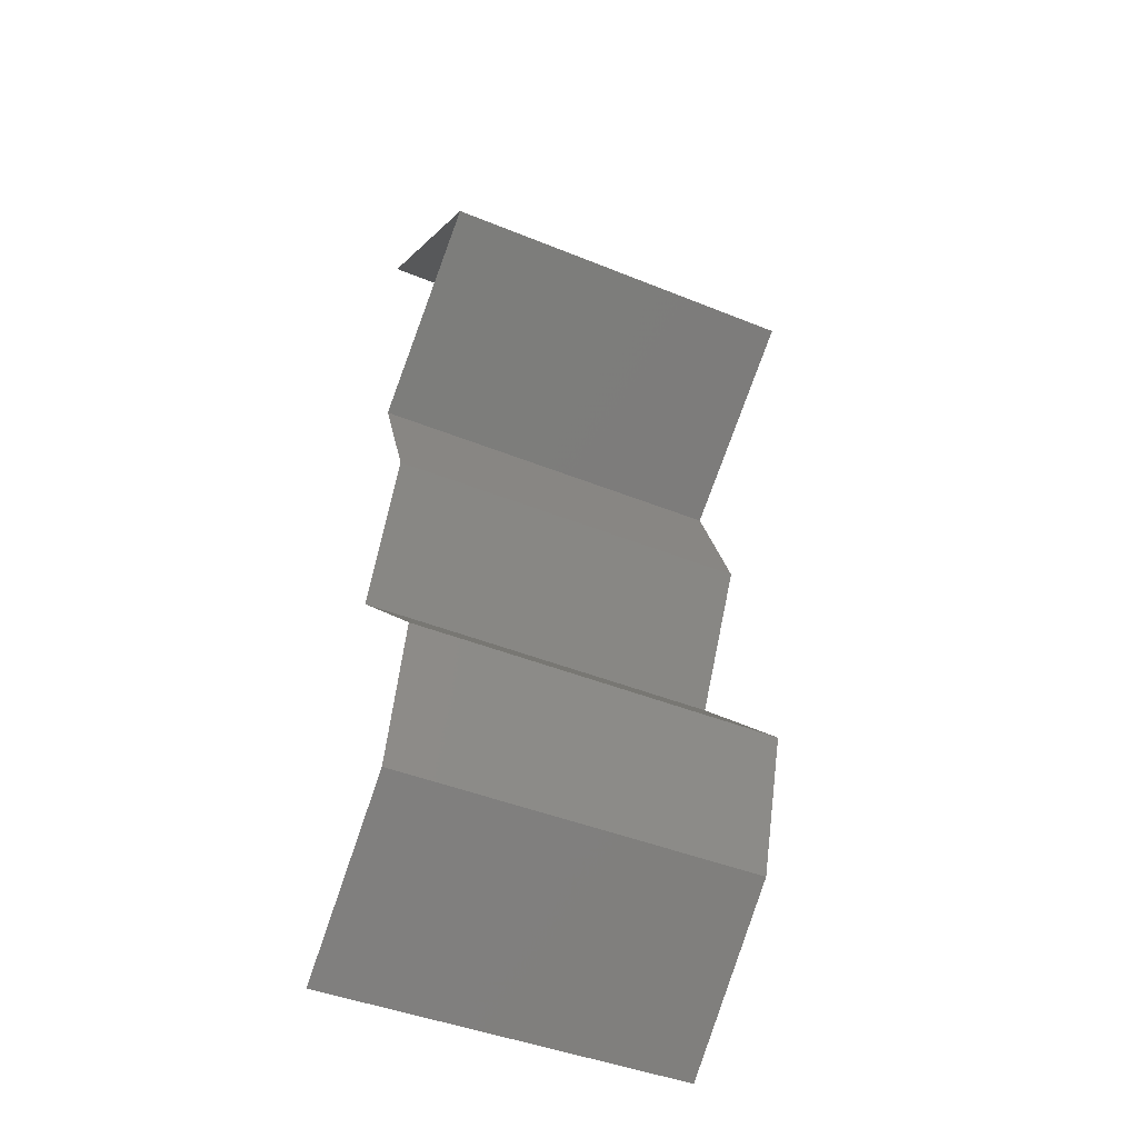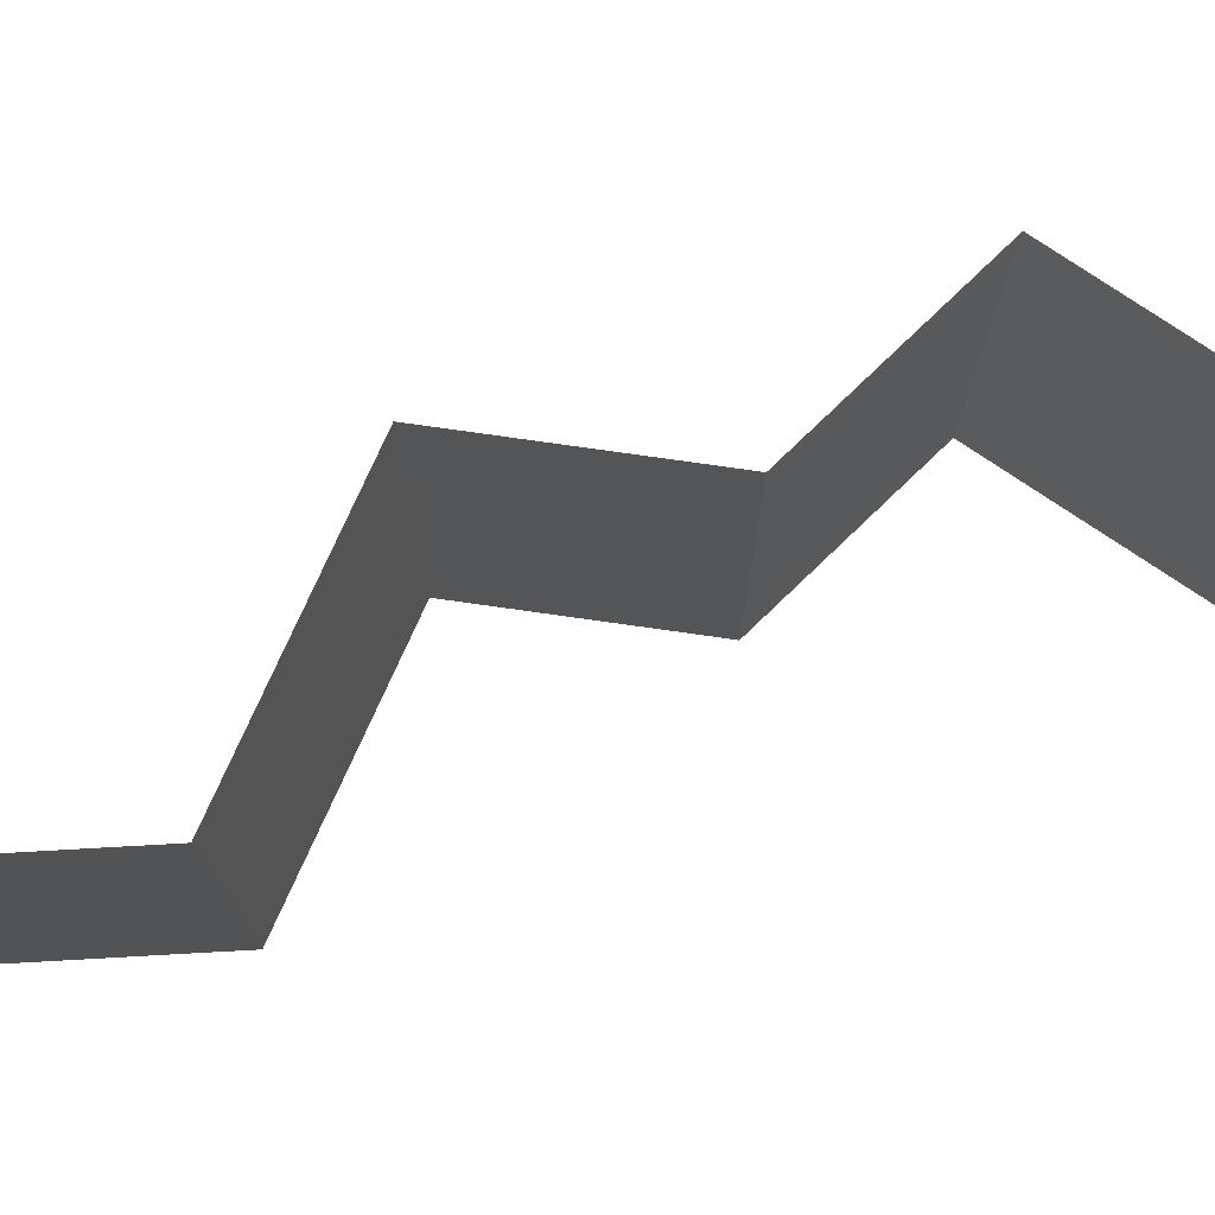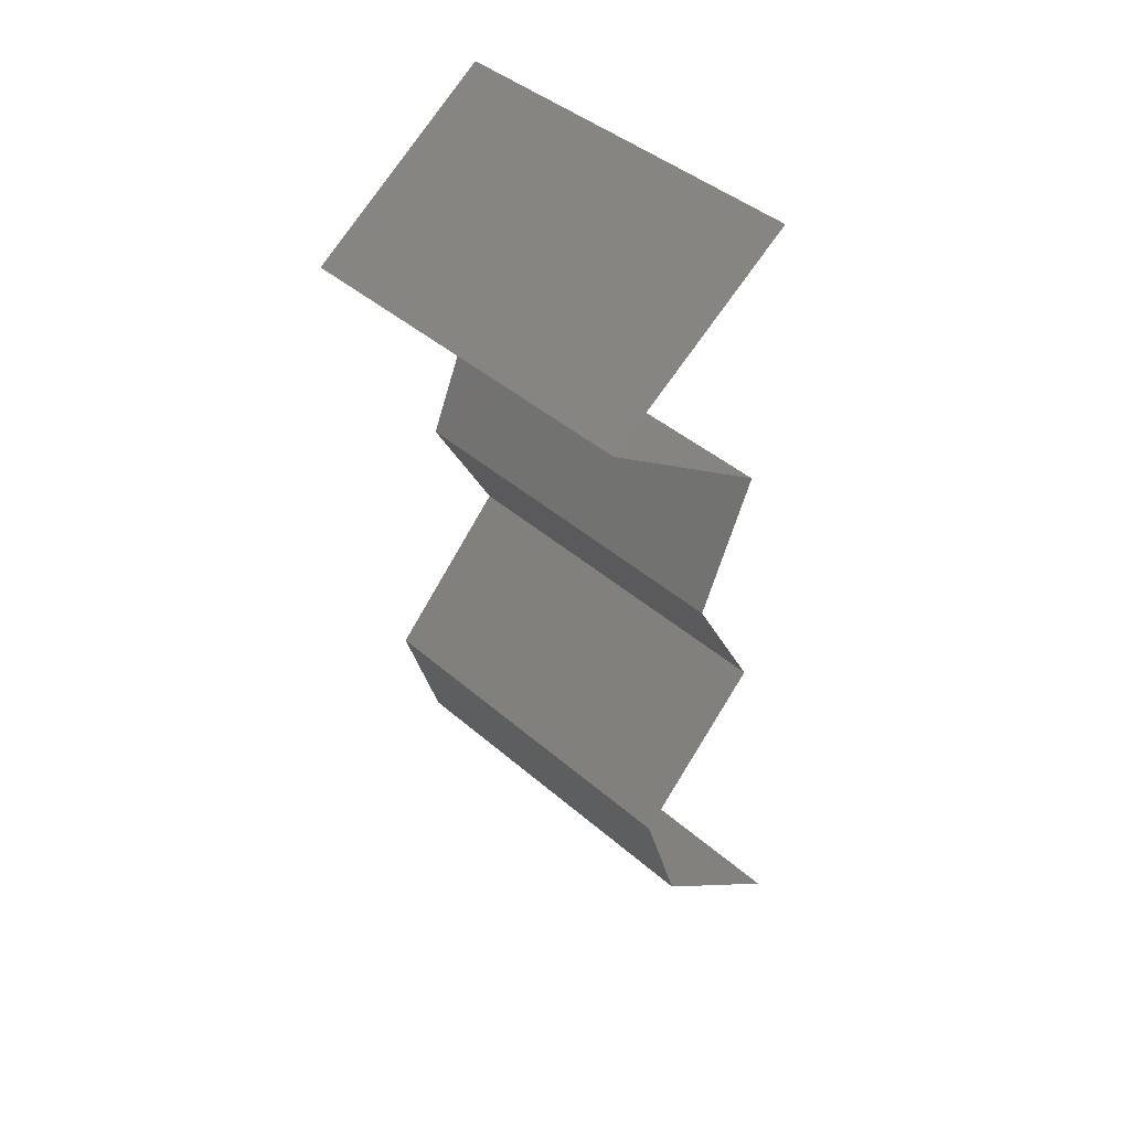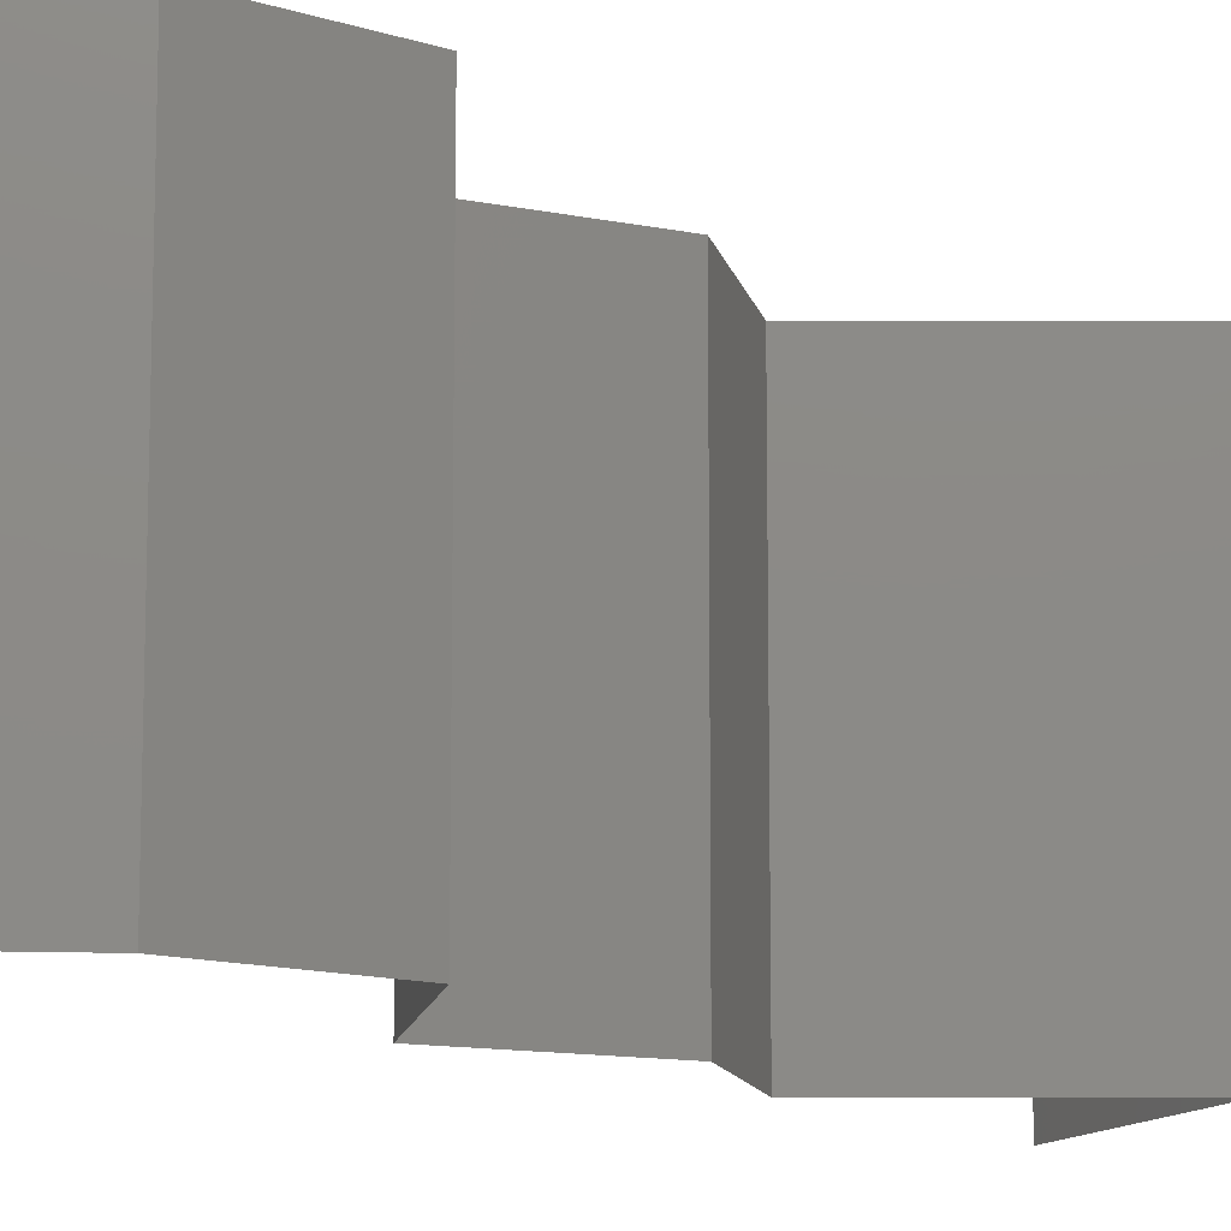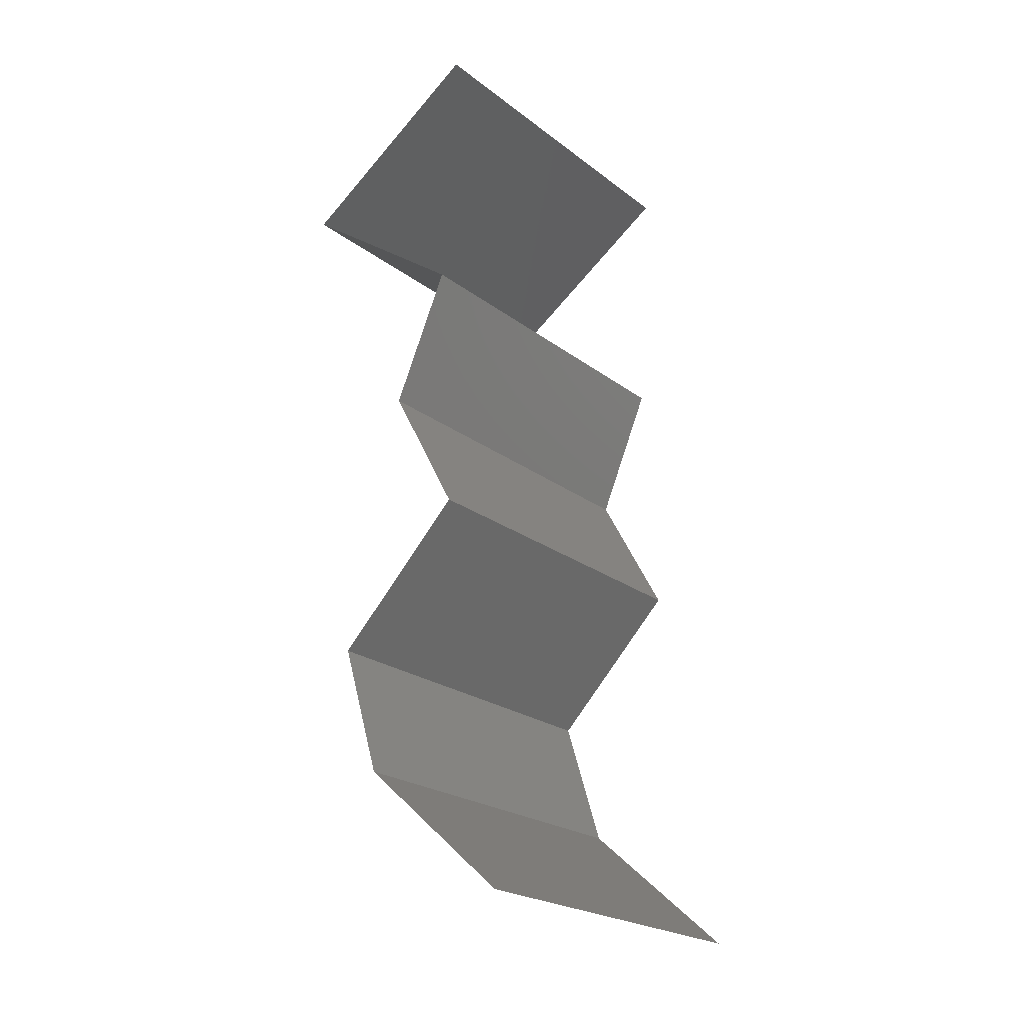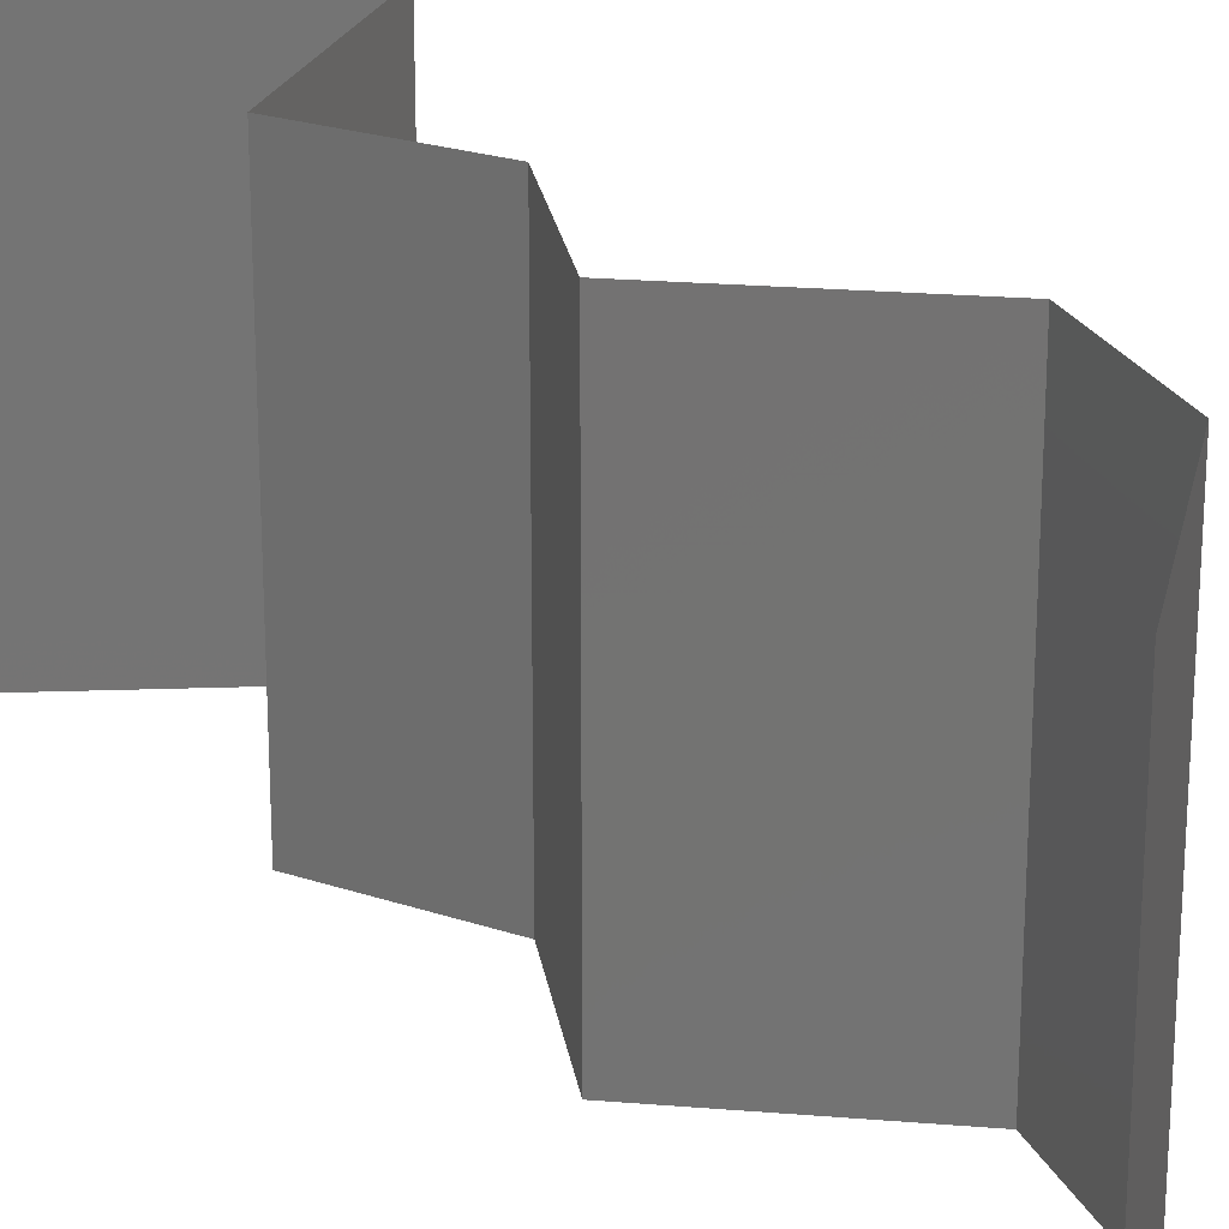
<metadata>
{"format":"stl","ext":"stl","renderer":"f3d","projection":"perspective","resolution":1024,"background":"white","views":[{"elev":-43.8,"azim":64.5,"up":"+Y"},{"elev":79.3,"azim":69.6,"up":"+Z"},{"elev":43.2,"azim":135.6,"up":"+Y"},{"elev":-12.3,"azim":35.7,"up":"+Z"},{"elev":-22.9,"azim":-141.7,"up":"+Y"},{"elev":23.6,"azim":-37.2,"up":"+Z"}]}
</metadata>
<code>
# stl→obj: 38 verts, 54 faces
v 0.03728 0.05291 0
v 0.04254 0.04938 0.01
v 0.03203 0.05644 0.01
v 0.03728 0.05291 0.02
v 0.03203 0.05644 0
v 0.03203 0.05644 0.02
v 0.04254 0.04938 0
v 0.04254 0.04938 0.02
v 0.03285 0.04233 0.02
v 0.0377 0.04586 0.01408
v 0.03285 0.04233 0
v 0.0377 0.04586 0.00602
v 0.03285 0.04233 0.01
v 0.0359 0.03527 0
v 0.0359 0.03527 0.01
v 0.03438 0.0388 0.005
v 0.03438 0.0388 0.015
v 0.0359 0.03527 0.02
v 0.03399 0.03175 0.015
v 0.03209 0.02822 0
v 0.03209 0.02822 0.01
v 0.03399 0.03175 0.005
v 0.03209 0.02822 0.02
v 0.03561 0.02469 0.015
v 0.03912 0.02116 0
v 0.03912 0.02116 0.01
v 0.03561 0.02469 0.005
v 0.03912 0.02116 0.02
v 0.03694 0.01411 0.02
v 0.03803 0.01764 0.015
v 0.03694 0.01411 0.01
v 0.03803 0.01764 0.005
v 0.03694 0.01411 0
v 0.02885 0.007055 0
v 0.03289 0.01058 0.005494
v 0.02885 0.007055 0.02
v 0.03289 0.01058 0.01448
v 0.02885 0.007055 0.01
f 1 2 3
f 2 4 3
f 1 3 5
f 3 4 6
f 2 1 7
f 4 2 8
f 9 8 10
f 7 11 12
f 2 12 10
f 12 13 10
f 8 2 10
f 11 13 12
f 13 9 10
f 2 7 12
f 14 15 16
f 9 13 17
f 15 18 17
f 13 11 16
f 13 15 17
f 11 14 16
f 15 13 16
f 18 9 17
f 18 15 19
f 20 21 22
f 15 14 22
f 21 23 19
f 23 18 19
f 21 15 22
f 14 20 22
f 15 21 19
f 23 21 24
f 25 26 27
f 21 20 27
f 26 28 24
f 26 21 27
f 21 26 24
f 20 25 27
f 28 23 24
f 29 28 30
f 31 26 32
f 26 31 30
f 25 33 32
f 26 25 32
f 28 26 30
f 33 31 32
f 31 29 30
f 33 34 35
f 36 29 37
f 38 37 35
f 37 31 35
f 29 31 37
f 34 38 35
f 38 36 37
f 31 33 35

</code>
